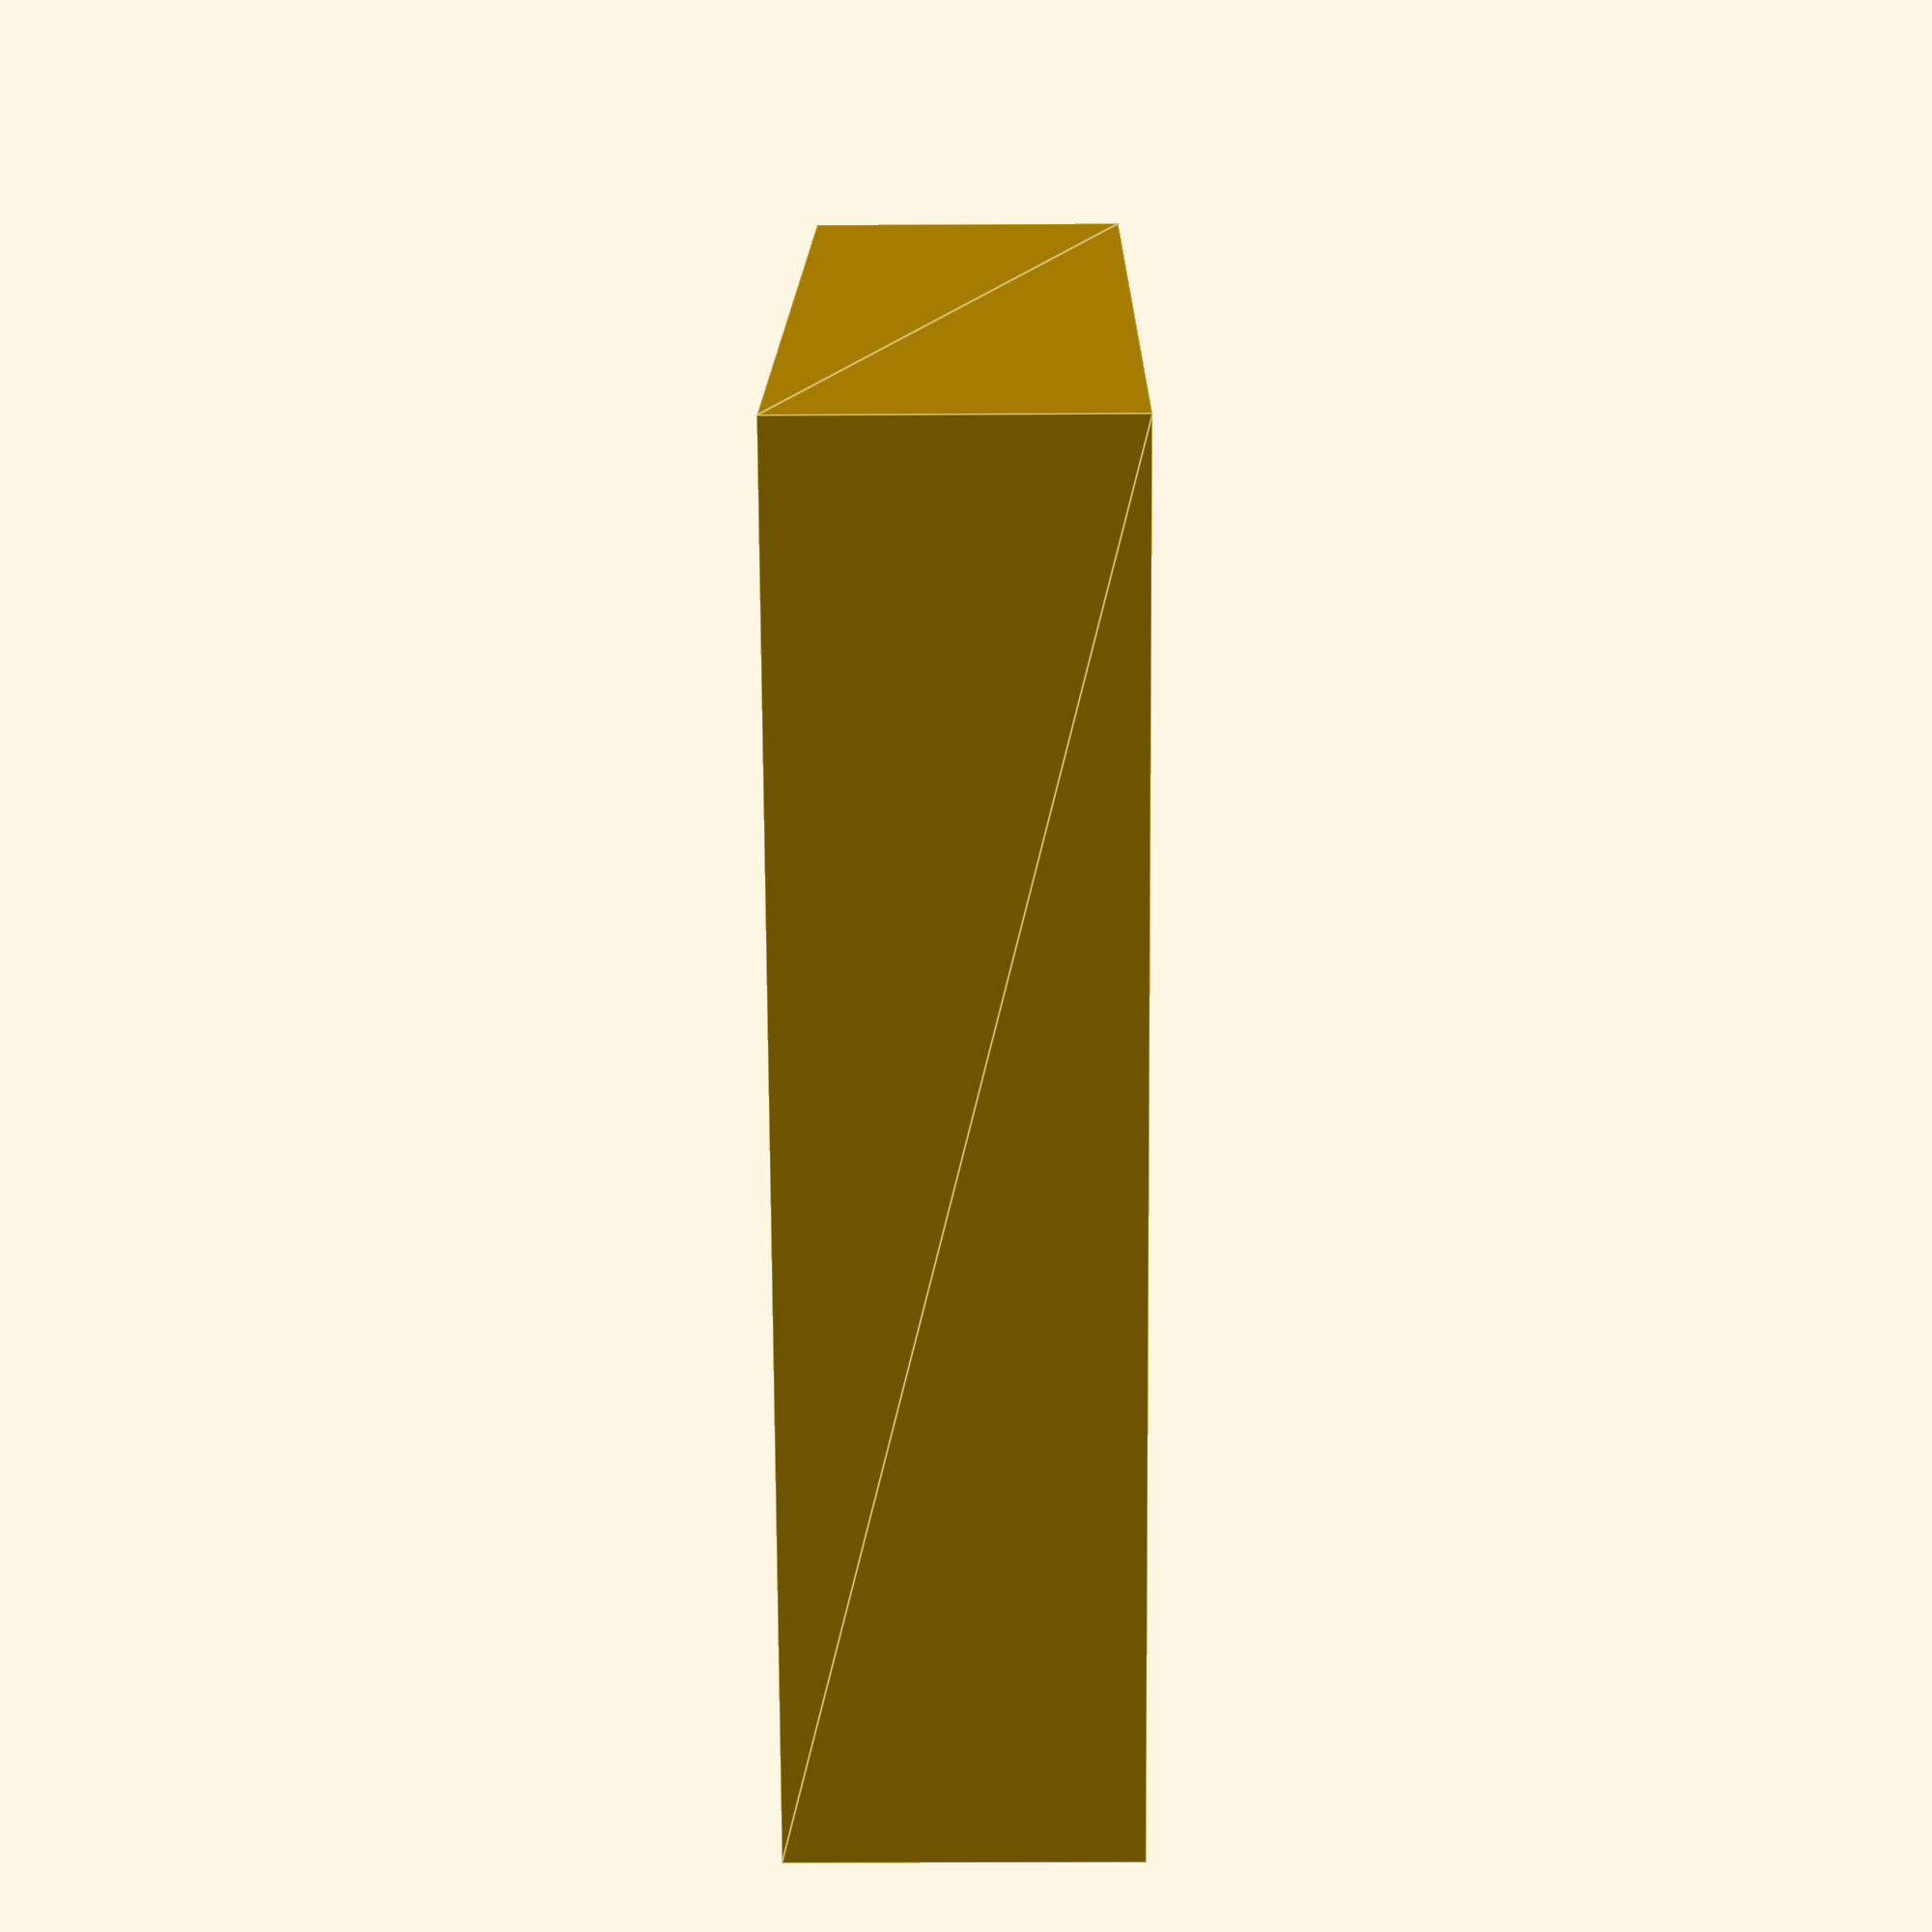
<openscad>
/* [Maze Size] */
// Width of maze in blocks
mazeWidth = 4; // [4 : 1 : 100]

// Height of maze in blocks
mazeHeight = 4; // [4 : 1 : 100]

/* [Rendering Settings] */
// Size of each block
blockSize = 10; // [0.1 : 0.1 : 100]

// Height of each block
blockDepth = 10; // [0.1 : 0.1 : 100]

// Radius of the groove
grooveRadius = 4; // [0.1 : 0.1 : 100]

// Depth of the groove
grooveDepth = 10; // [0 : 0.1 : 100]

/* [Hidden] */
// Pre-calculated number of cells
blockCount = mazeWidth * mazeHeight;

// Named constant for number of walls
wallCount = 4*1;

// Constant equating to unusable cell-join operation
badCellJoin = [-1, -1, -1];

// Returns a maze initialized with each block being closed off, in a group of its own
function init() = 
  [for (i = [0 : blockCount - 1]) [i, i, [for (w = [0:3]) true] ]];

// Return index of coords
function indexOf(cellJoin) =
  cellJoin[0] + cellJoin[1] * mazeWidth;
  
// Returns the index of the first block in a group of blocks
function firstInGroup(blocks, index) = 
  blocks[index][0] == blocks[index][1] ? index : firstInGroup(blocks, blocks[index][1]);

// Returns the resultant cellJoin of moving in a specific direction
function left(cellJoin) = (cellJoin[0] <= 0) ? badCellJoin : [cellJoin[0]-1, cellJoin[1], 2];
function up(cellJoin) = (cellJoin[1] <= 0) ? badCellJoin : [cellJoin[0], cellJoin[1]-1, 3];
function right(cellJoin) = (cellJoin[0] >= mazeWidth - 1) ? badCellJoin : [cellJoin[0]+1, cellJoin[1], 0];
function down(cellJoin) = (cellJoin[1] >= mazeHeight - 1) ? badCellJoin : [cellJoin[0], cellJoin[1]+1, 1];

// Returns the resultant coords of moving through a specific wall of a cell
function throughWall(cellJoin) = 
  let (wall = cellJoin[2])
  (wall == 0) ? left(cellJoin) : (wall == 1) ? up(cellJoin) : (wall == 2) ? right(cellJoin) : down(cellJoin);

// Returns whether two blocks are in the same group
function sameGroup(blocks, cellJoin1, cellJoin2) = 
  let (index1 = indexOf(cellJoin1), index2 = indexOf(cellJoin2))
  (firstInGroup(blocks, index1) == firstInGroup(blocks, index2));

// Returns a random block coord, and wall index
function randCellJoin() =
  let (x = floor(rands(0, mazeWidth, 1)[0]), y = floor(rands(0, mazeHeight, 1)[0]), wall = floor(rands(0, wallCount, 1)[0]))
  [x, y, wall];

// Checks if the proposed joining is a valid one
function isValidJoin(blocks, cellJoin) = 
  let (destCellJoin = throughWall(cellJoin))
  (destCellJoin != badCellJoin) && (!sameGroup(blocks, cellJoin, destCellJoin));

// Used to iterates through possible joins
function nextJoin(cellJoin) =
  let(x = cellJoin[0], y = cellJoin[1], wall = cellJoin[2])
  (wall < wallCount - 1) ? [x, y, wall+1] : (x < mazeWidth - 1) ? [x + 1, y, 0] : (y < mazeHeight -1) ? [0, y + 1, 0] : [0, 0, 0];

// Iterates through possible joins until a valid one is found
function nextValidJoin(blocks, cellJoin) = 
  isValidJoin(blocks, cellJoin) ? cellJoin : nextValidJoin(blocks, nextJoin(cellJoin));
  
// Actually executes the action to open the wall of a cell
function openWall(walls, cellJoin) =
  [for (i = [0 : wallCount-1]) (i == cellJoin[2]) ? false : walls[i] ];

// Actually executes the action to open the wall between two cells
function openBlockWall(blocks, cellJoin) =
  let (index = indexOf(cellJoin))
  [for (i = [0 : blockCount - 1]) (i == index) ? [blocks[i][0], blocks[i][1], openWall(blocks[i][2], cellJoin)] : blocks [i] ];

// Flags that two groups of cells are in the same group
function joinGroup(blocks, cj1, cj2) = 
  let (i1 = indexOf(cj1), i2 = indexOf(cj2), f1 = firstInGroup(blocks, i1), f2 = firstInGroup(blocks, i2), iSmaller = (f1 < f2) ? i1 : i2, fSmaller = (f1 < f2) ? f1 : f2, iBigger = (f1 < f2) ? i2 : i1, fBigger = (f1 < f2) ? f2 : f1)
  [ for (i = [0 : blockCount - 1]) (i == fBigger) || (i == iBigger) ? [i, fSmaller, blocks[i][2]] : blocks[i] ];

// Merges to cell groups by breaking the specified wall between two cells
function merge(blocks, cellJoin) =
  let (destJoin = throughWall(cellJoin))
  joinGroup(openBlockWall(openBlockWall(blocks, cellJoin), destJoin), cellJoin, destJoin);

// Generates a random maze with exactly one path between any two points
function randomMaze(blocks, remaining) =
  (remaining > 0) ? randomMaze(merge(blocks, nextValidJoin(blocks, randCellJoin())), remaining - 1) : blocks;

// Draw the main block
module mainBlock() linear_extrude(height = blockDepth) square([mazeWidth * blockSize, mazeHeight*blockSize]);

// Draw the sphere in a cell
module ball() sphere(grooveRadius);

// Draw a horizontal cylinder between cells
module hcylinder() rotate([0, 90, 0]) cylinder(h = blockSize, r = grooveRadius);
	
// Draw a vertical cylinder between cells
module vcylinder() rotate([-90, 0, 0]) cylinder(h = blockSize, r = grooveRadius);

// Generate the maze
maze = randomMaze(init(), blockCount-1);

// Draw the maze
translate([mazeWidth * blockSize / -2, mazeHeight * blockSize / -2, 0]) {
  difference() {
	mainBlock();
    union() {
      for (y = [0 : mazeHeight-1]) {
        yy = (y + 0.5) * blockSize;

        for (x = [0 : mazeWidth - 1]) {
          xx = (x + 0.5) * blockSize;

          i = x + y * mazeWidth;

          translate([xx, yy, grooveDepth]) {
            ball();
            if (!maze[i][2][2]) hcylinder();
            if (!maze[i][2][3]) vcylinder();
          }
        }
      }
    }
  }
}

</openscad>
<views>
elev=18.8 azim=325.7 roll=270.6 proj=p view=edges
</views>
